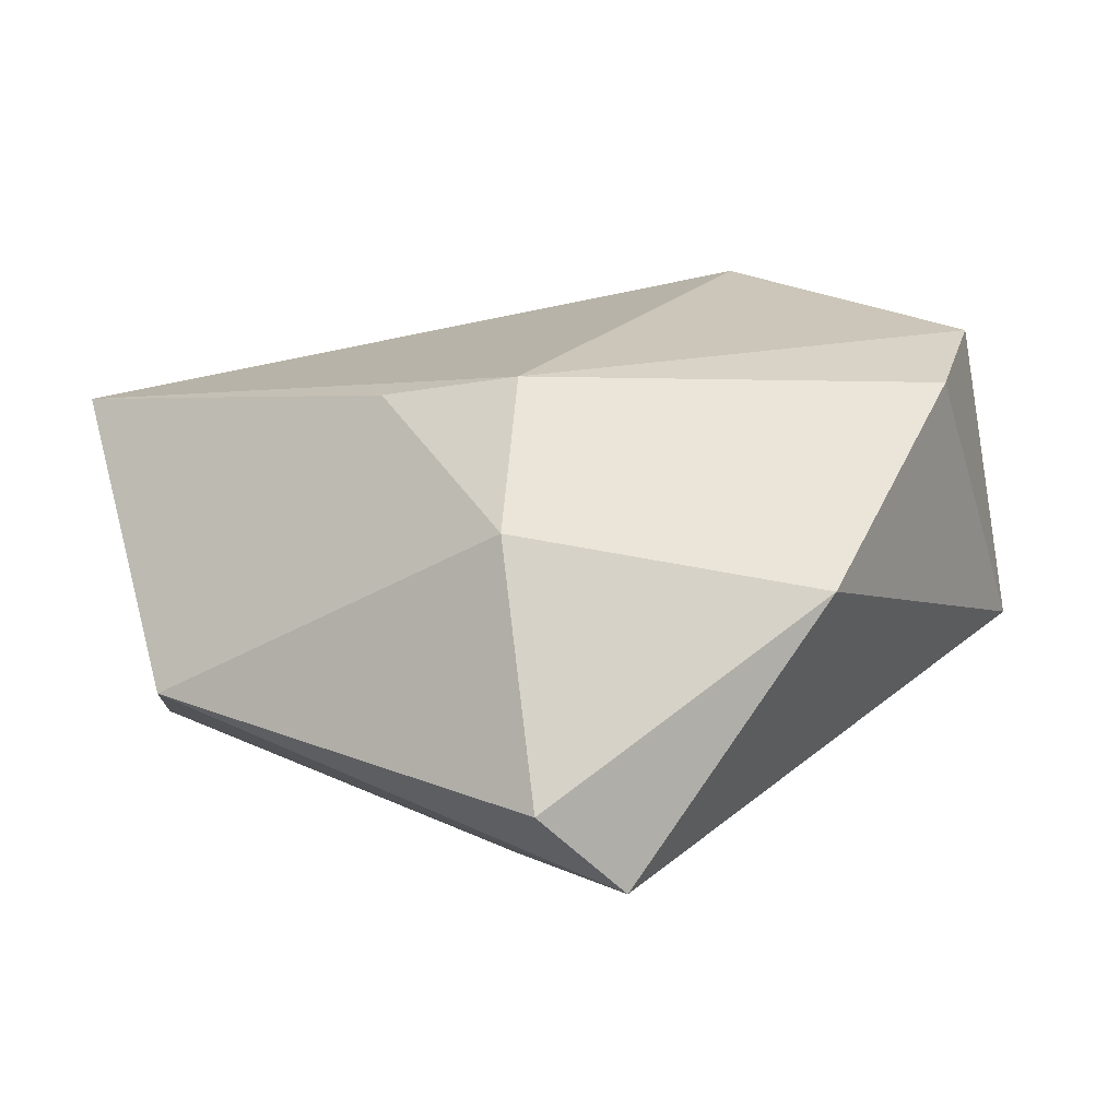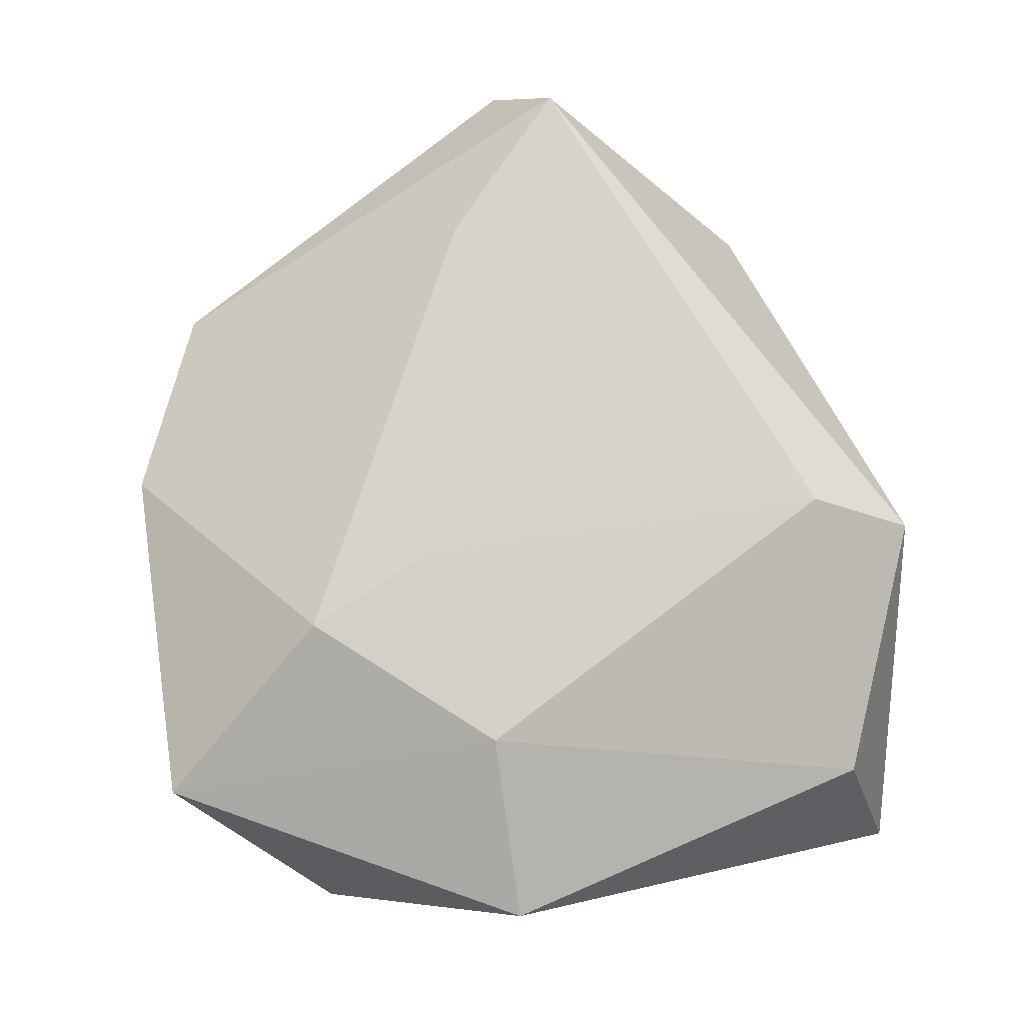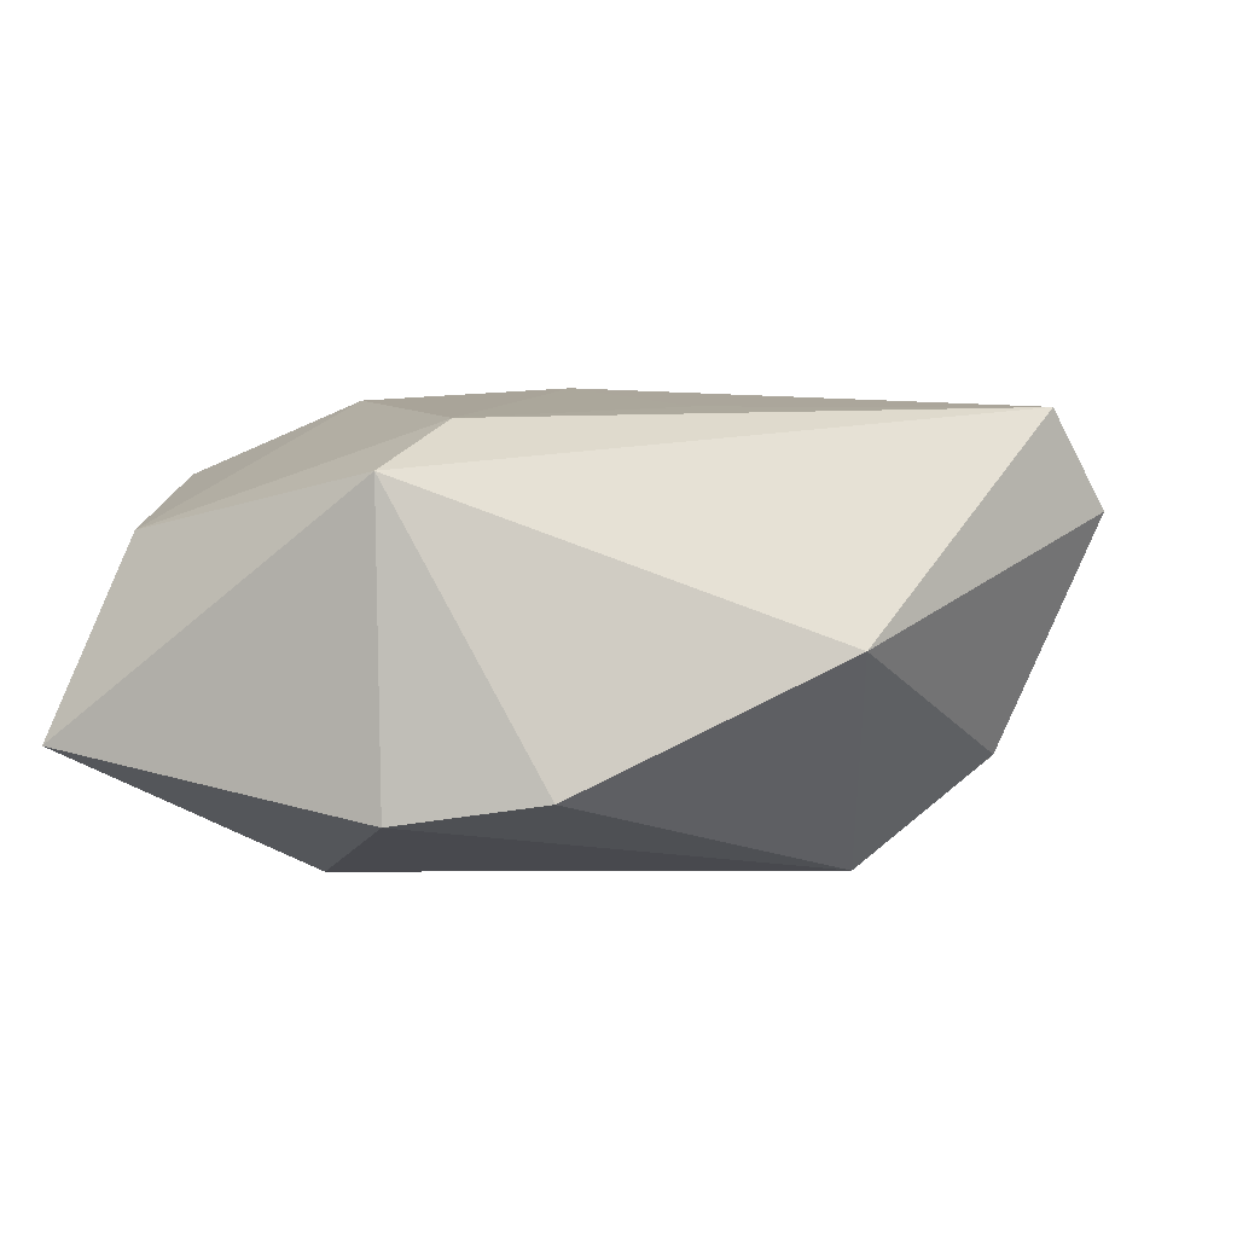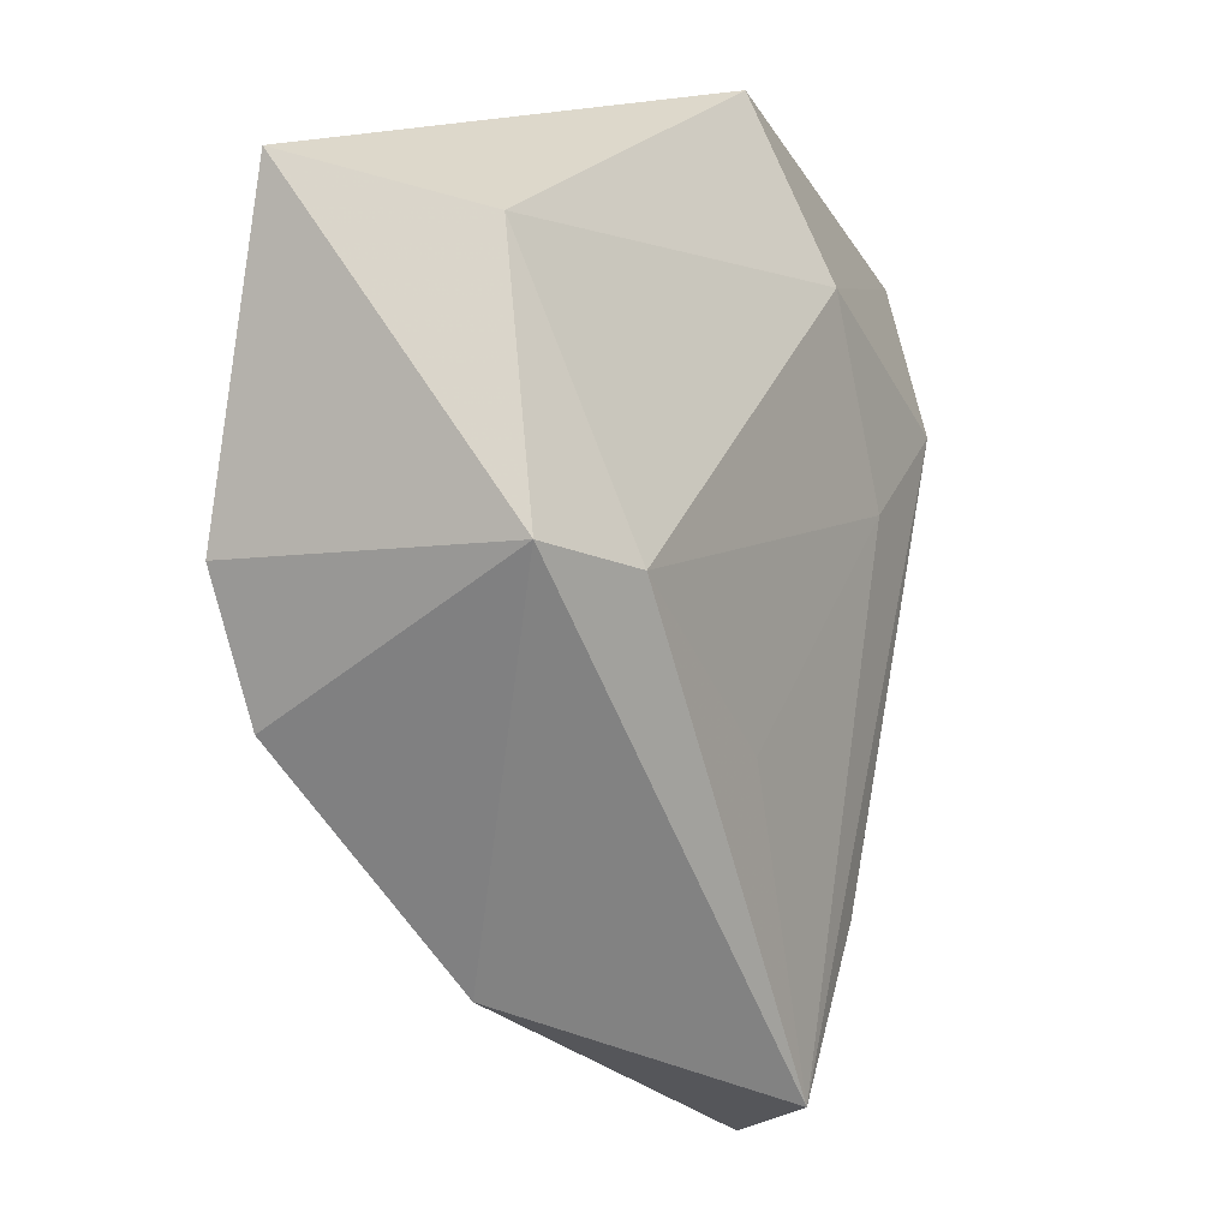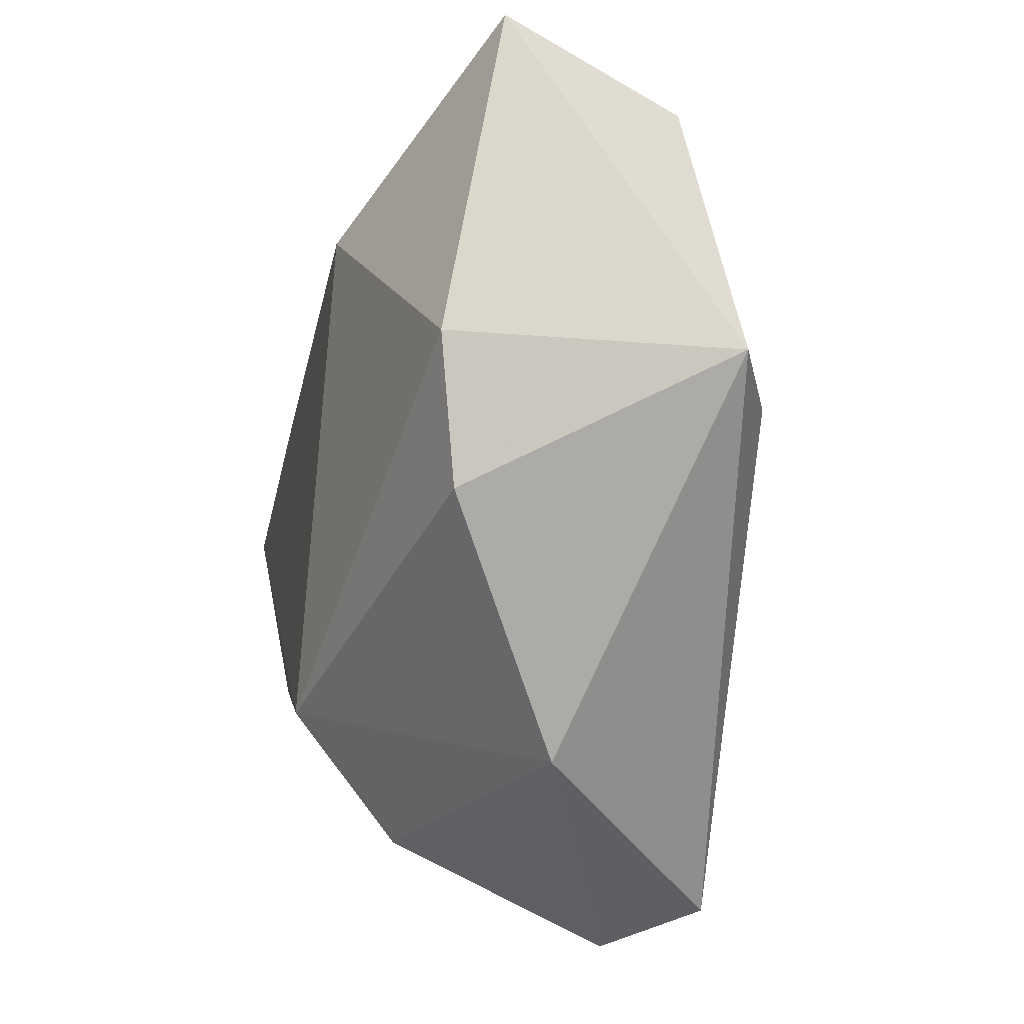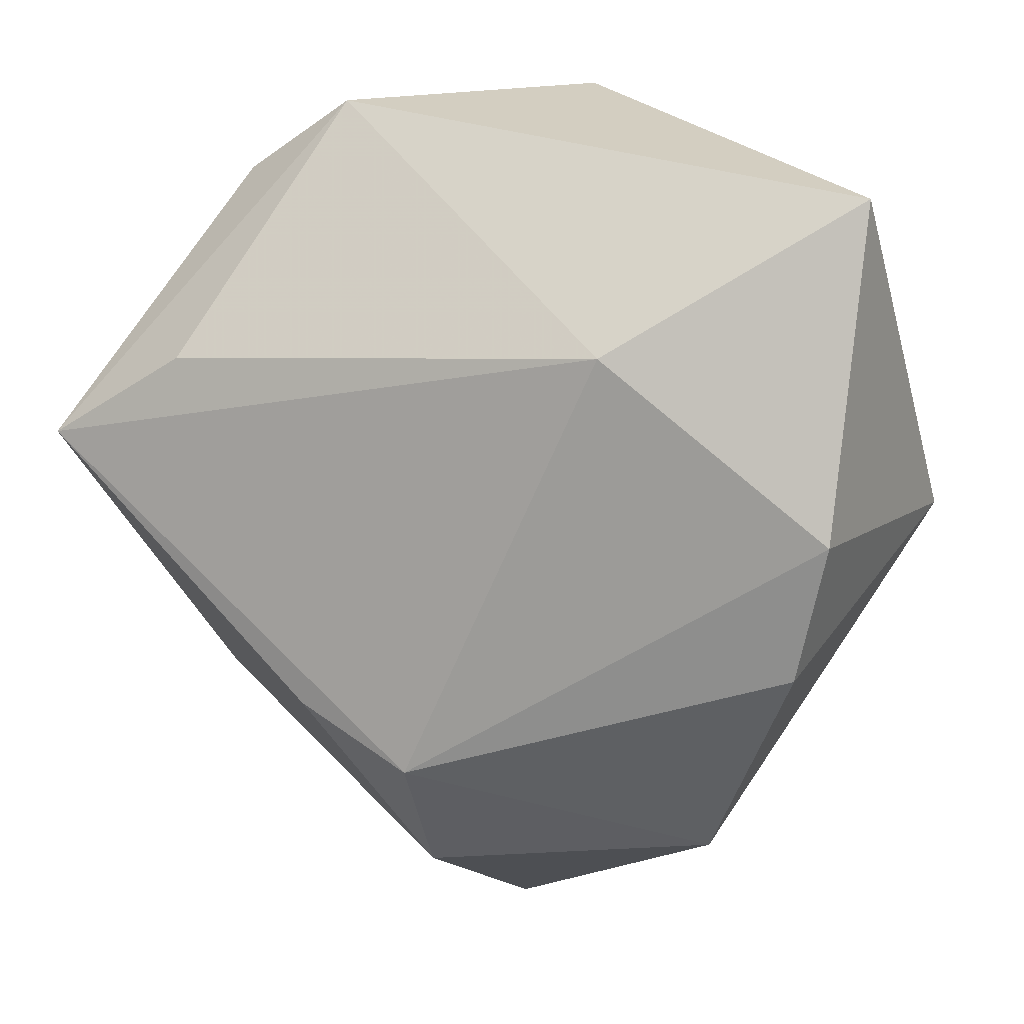
<metadata>
{"format":"obj","ext":"obj","renderer":"f3d","projection":"perspective","resolution":1024,"background":"white","views":[{"elev":-76.0,"azim":-170.3,"up":"+Y"},{"elev":79.1,"azim":-177.9,"up":"+Z"},{"elev":2.2,"azim":-66.0,"up":"+Z"},{"elev":-4.0,"azim":-64.8,"up":"+Y"},{"elev":-18.9,"azim":-101.9,"up":"+Y"},{"elev":9.2,"azim":-150.8,"up":"+Y"}]}
</metadata>
<code>
v -0.03999 -0.001607 -0.01441
v 0.03322 0.02877 0.01292
v -0.002025 0.03969 0.01338
v 0.007928 0.004738 0.02133
v 0.003195 -0.03745 -0.01097
v -0.03566 0.0236 0.008325
v -0.002063 -0.04392 0.01847
v -0.04107 0.029 -0.00909
v 0.003969 -0.04675 0.009838
v 0.007164 -0.02918 0.01889
v 0.0392 -0.003412 0.008659
v -0.04005 -0.001123 0.01293
v -0.03606 -0.01449 -0.01246
v 0.0001701 -0.02574 -0.02123
v 0.03594 -0.02298 0.001419
v 0.01918 0.01258 0.02176
v 0.02718 0.01267 -0.01979
v 0.01217 -0.02041 -0.02069
v -0.02267 -0.03486 -0.0009854
v 0.02983 0.03103 -0.002415
v 0.04181 0.004533 -0.0207
v -0.02021 0.01488 -0.02105
v -0.03028 -0.002734 0.01725
v -0.0126 -0.016 0.01858
v 0.001032 0.02304 0.02022
v 0.01802 0.03787 -0.002491
f 21 14 22
f 8 26 22
f 21 2 11
f 11 15 21
f 7 15 11
f 11 10 7
f 9 15 7
f 15 9 5
f 2 26 3
f 3 26 8
f 20 2 21
f 21 26 20
f 20 26 2
f 8 22 1
f 1 22 14
f 17 26 21
f 21 22 17
f 17 22 26
f 21 15 18
f 15 5 18
f 18 14 21
f 18 5 14
f 6 3 8
f 2 3 25
f 25 6 23
f 3 6 25
f 19 9 7
f 19 5 9
f 14 5 19
f 2 25 16
f 16 11 2
f 10 11 16
f 7 10 16
f 13 1 14
f 14 19 13
f 7 16 4
f 4 25 23
f 4 16 25
f 12 13 19
f 12 19 7
f 1 13 12
f 7 23 12
f 8 1 12
f 23 6 12
f 12 6 8
f 24 23 7
f 7 4 24
f 24 4 23

</code>
